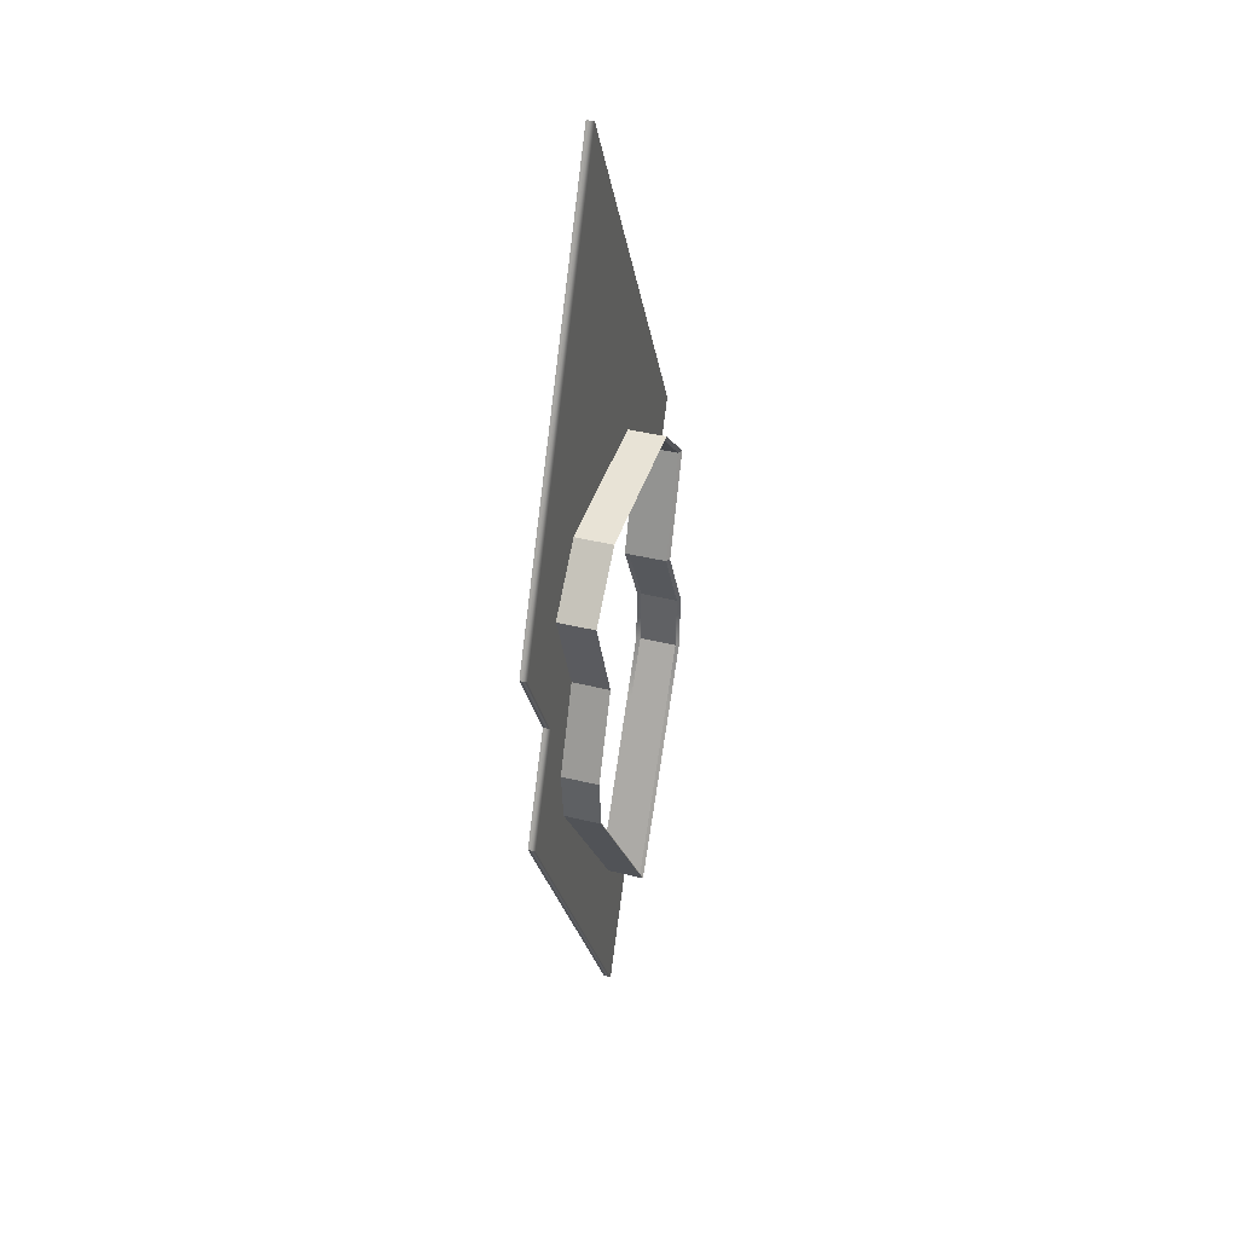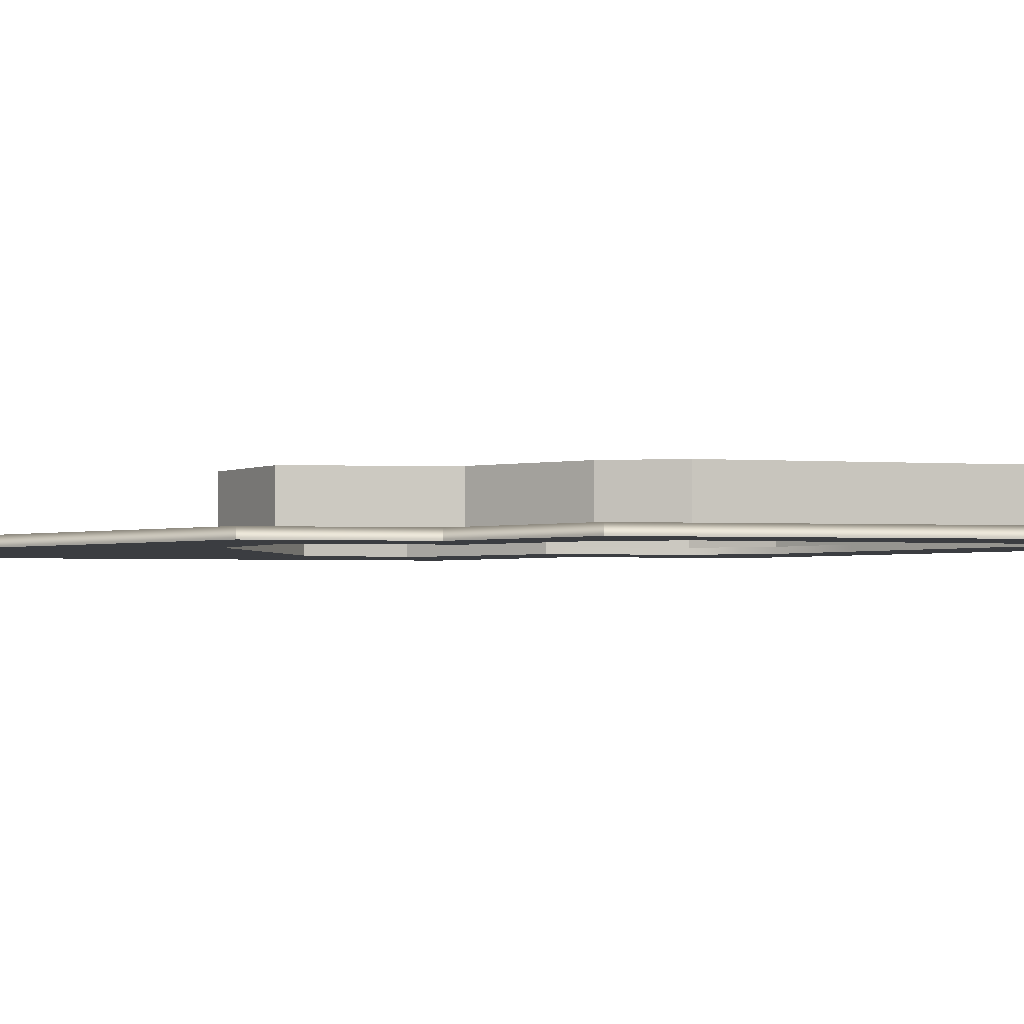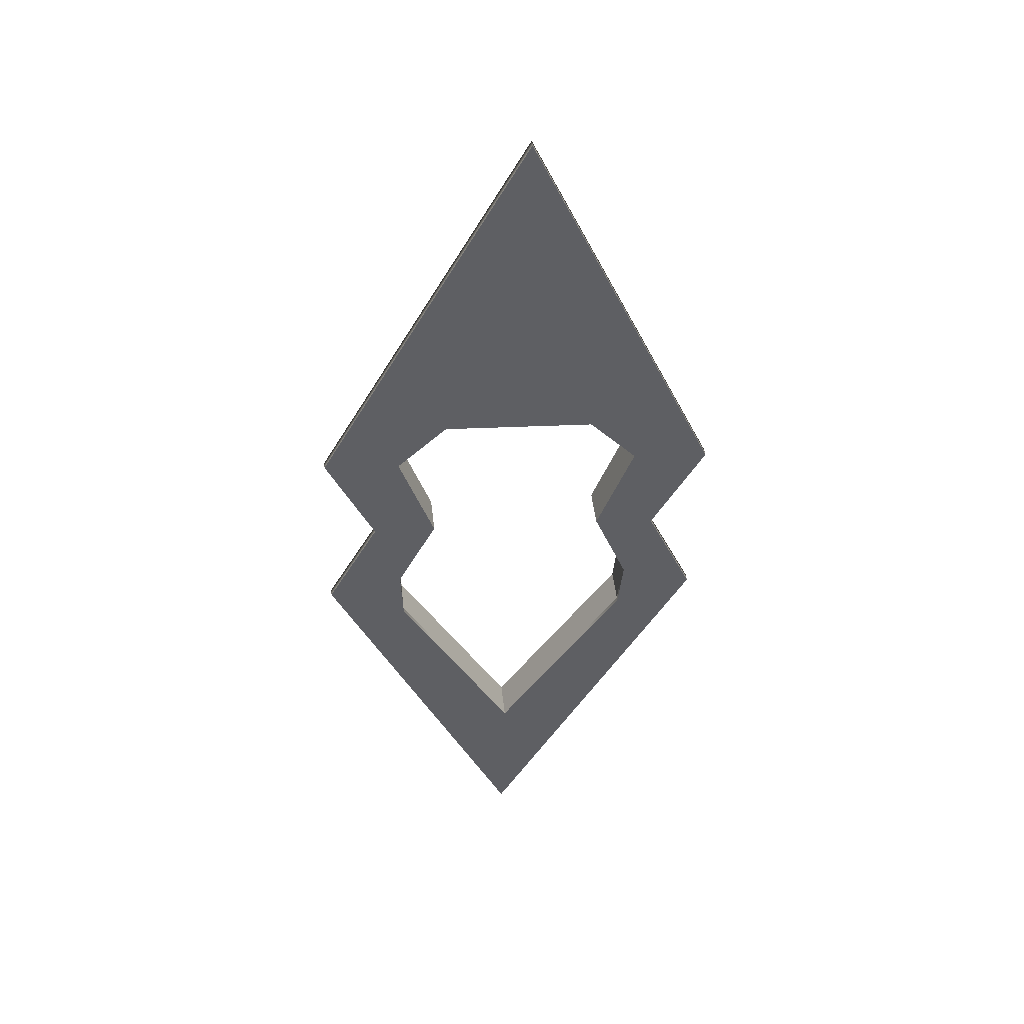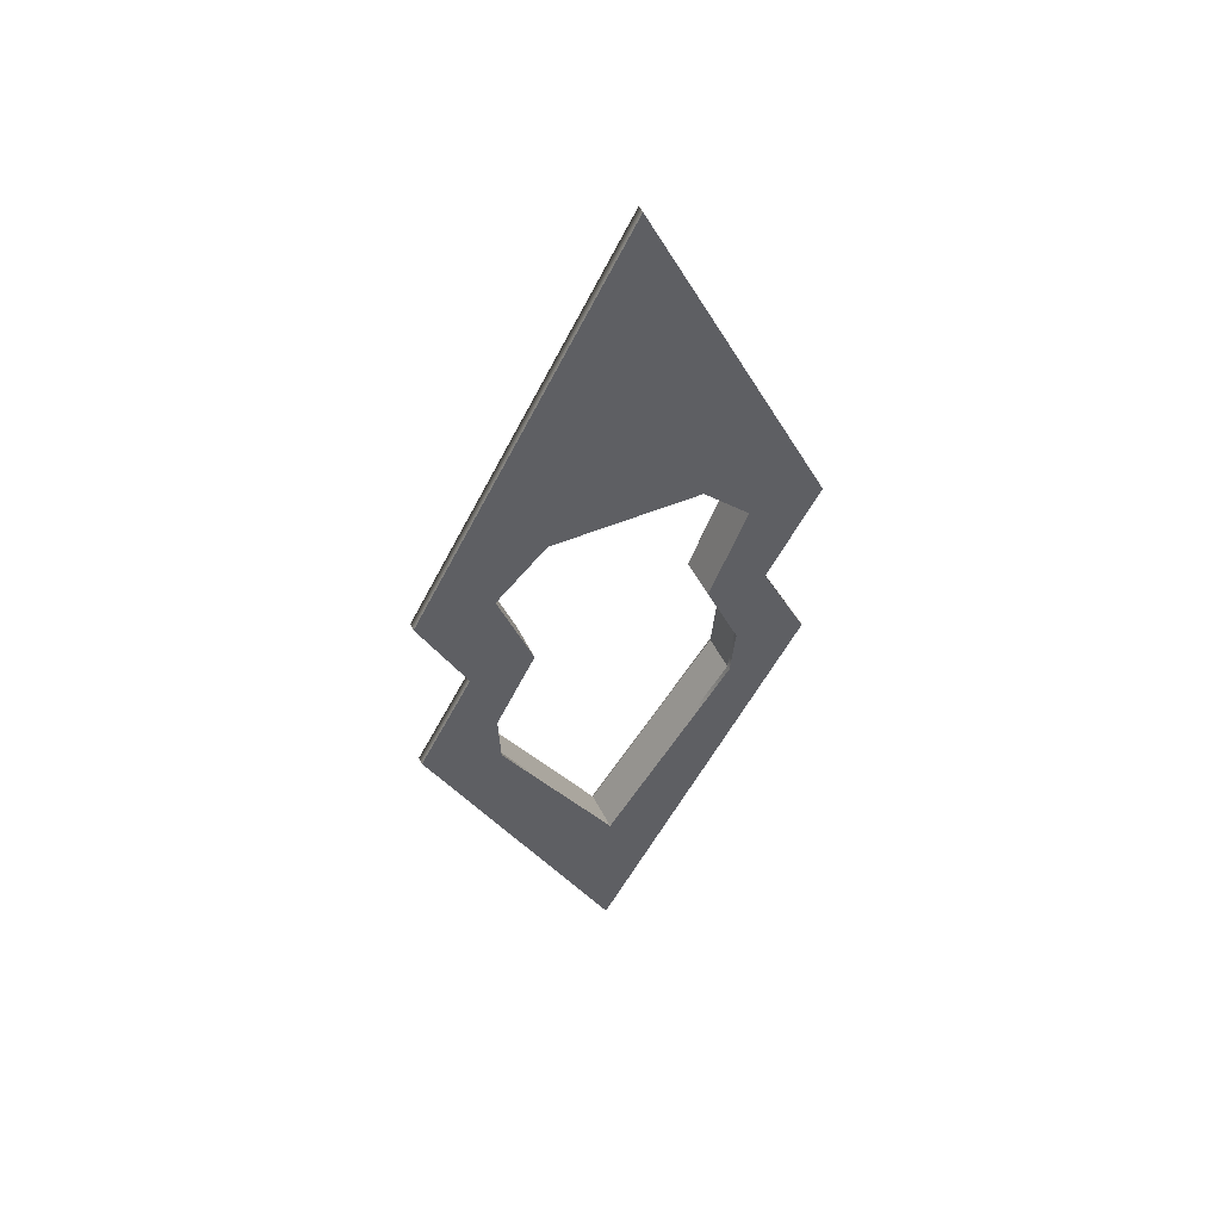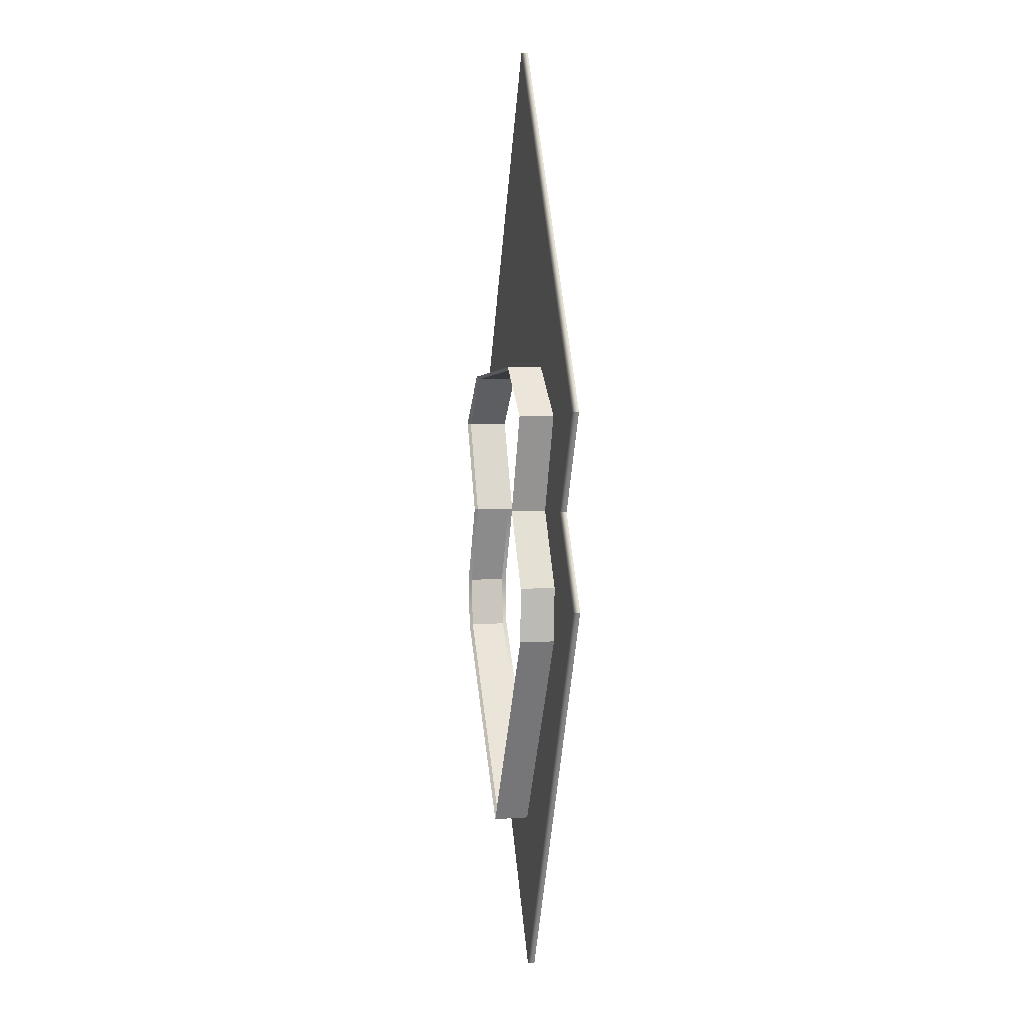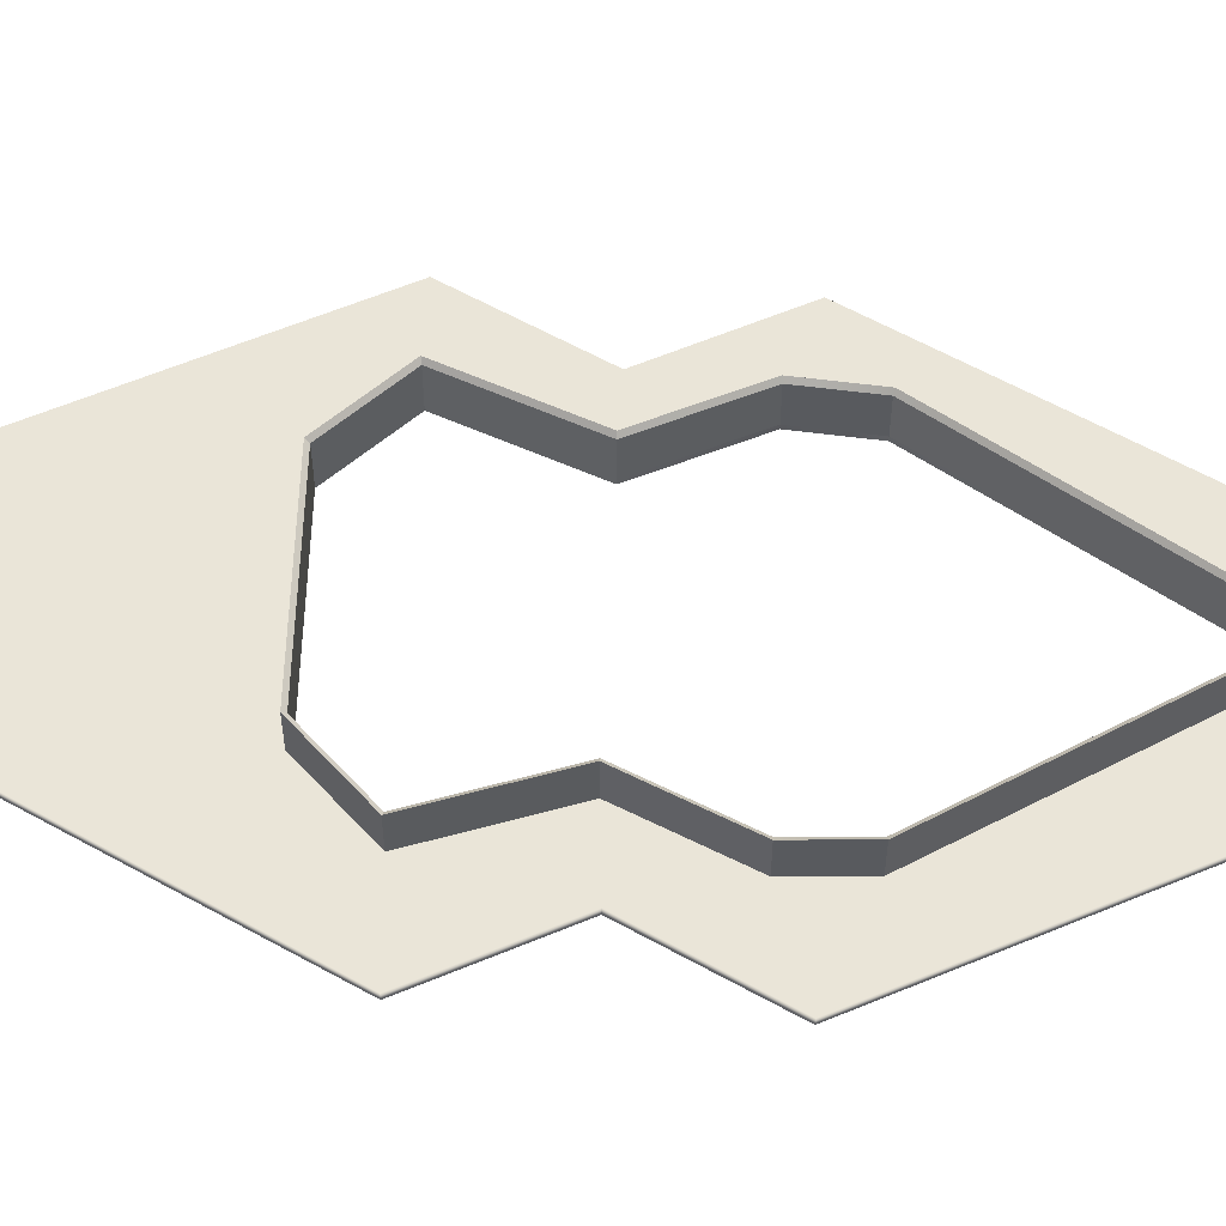
<metadata>
{"format":"obj","ext":"obj","renderer":"f3d","projection":"perspective","resolution":1024,"background":"white","views":[{"elev":39.0,"azim":107.4,"up":"+Z"},{"elev":-2.4,"azim":107.6,"up":"+Y"},{"elev":46.6,"azim":-6.3,"up":"+Z"},{"elev":52.4,"azim":-26.5,"up":"+Z"},{"elev":3.8,"azim":-103.3,"up":"+Z"},{"elev":58.8,"azim":95.5,"up":"+Y"}]}
</metadata>
<code>
g default
v -75.26 -5.149 42.08
v -55.17 -5.149 78.42
v -45.13 -5.149 96.59
v -35.08 -5.149 114.8
v -25.04 -5.149 132.9
v -14.99 -5.149 151.1
v -4.951 -5.149 169.3
v 5.093 -5.149 187.4
v -66.43 -5.149 22.76
v -46.34 -5.149 59.1
v -36.3 -5.149 77.27
v -26.26 -5.149 95.44
v -16.21 -5.149 113.6
v -6.168 -5.149 131.8
v 3.876 -5.149 149.9
v 13.92 -5.149 168.1
v -77.69 -5.149 -32.89
v -67.65 -5.149 -14.72
v -57.6 -5.149 3.445
v -46.57 -5.149 39.78
v -27.47 -5.149 57.95
v -17.43 -5.149 76.12
v -7.385 -5.149 94.29
v 2.659 -5.149 112.5
v 12.7 -5.149 130.6
v 22.75 -5.149 148.8
v -68.87 -5.149 -52.21
v -58.82 -5.149 -34.04
v -48.78 -5.149 -26.68
v -33.64 -5.149 2.442
v -8.602 -5.149 56.8
v 1.442 -5.149 74.97
v 11.49 -5.149 93.14
v 21.53 -5.149 111.3
v 31.57 -5.149 129.5
v -60.04 -5.149 -71.53
v -49.99 -5.149 -53.36
v -48.06 -5.149 -47.06
v 10.27 -5.149 55.65
v 20.31 -5.149 73.82
v 30.36 -5.149 91.99
v 40.4 -5.149 110.2
v -51.21 -5.149 -90.84
v -41.17 -5.149 -72.68
v -37.33 -5.149 -66.38
v 29.14 -5.149 54.51
v 39.18 -5.149 72.68
v 49.23 -5.149 90.84
v -42.38 -5.149 -110.2
v -32.34 -5.149 -91.99
v -26.61 -5.149 -85.7
v 32.88 -5.149 -1.003
v 47.02 -5.149 35.19
v 48.01 -5.149 53.36
v 58.05 -5.149 71.53
v -33.56 -5.149 -129.5
v -23.51 -5.149 -111.3
v -15.89 -5.149 -105
v -24.73 -5.149 -148.8
v -14.69 -5.149 -130.6
v -5.166 -5.149 -124.3
v 7.035 -5.149 -106.2
v 19.24 -5.149 -87.99
v 31.44 -5.149 -69.82
v 43.64 -5.149 -51.65
v 45.58 -5.149 -32.42
v 55.62 -5.149 -3.445
v 65.66 -5.149 14.72
v 75.71 -5.149 32.89
v -15.9 -5.149 -168.1
v -5.86 -5.149 -149.9
v 4.184 -5.149 -131.8
v 14.23 -5.149 -113.6
v 24.27 -5.149 -95.44
v 34.32 -5.149 -77.27
v 44.36 -5.149 -59.1
v 54.4 -5.149 -40.93
v 64.45 -5.149 -22.76
v -7.077 -5.149 -187.4
v 2.967 -5.149 -169.3
v 13.01 -5.149 -151.1
v 23.05 -5.149 -132.9
v 33.1 -5.149 -114.8
v 43.14 -5.149 -96.59
v 53.19 -5.149 -78.42
v 63.23 -5.149 -60.25
v 73.27 -5.149 -42.08
v -75.26 -2.463 42.08
v -66.43 -2.463 22.76
v -55.17 -2.463 78.42
v -46.34 -2.463 59.1
v -45.13 -2.463 96.59
v -36.3 -2.463 77.27
v -35.08 -2.463 114.8
v -26.26 -2.463 95.44
v -25.04 -2.463 132.9
v -16.21 -2.463 113.6
v -14.99 -2.463 151.1
v -6.168 -2.463 131.8
v -4.951 -2.463 169.3
v 3.876 -2.463 149.9
v 5.093 -2.463 187.4
v 13.92 -2.463 168.1
v -57.6 -2.463 3.445
v -17.43 -2.463 76.12
v -7.385 -2.463 94.29
v 2.659 -2.463 112.5
v 12.7 -2.463 130.6
v 22.75 -2.463 148.8
v -67.65 -2.463 -14.72
v -77.69 -2.463 -32.89
v -58.82 -2.463 -34.04
v -68.87 -2.463 -52.21
v 1.442 -2.463 74.97
v 11.49 -2.463 93.14
v 21.53 -2.463 111.3
v 31.57 -2.463 129.5
v -49.99 -2.463 -53.36
v -60.04 -2.463 -71.53
v 20.31 -2.463 73.82
v 30.36 -2.463 91.99
v 40.4 -2.463 110.2
v -41.17 -2.463 -72.68
v -51.21 -2.463 -90.84
v 39.18 -2.463 72.68
v 49.23 -2.463 90.84
v -32.34 -2.463 -91.99
v -42.38 -2.463 -110.2
v 48.01 -2.463 53.36
v 58.05 -2.463 71.53
v -23.51 -2.463 -111.3
v -33.56 -2.463 -129.5
v 55.62 -2.463 -3.445
v 65.66 -2.463 14.72
v 75.71 -2.463 32.89
v -14.69 -2.463 -130.6
v -24.73 -2.463 -148.8
v -5.86 -2.463 -149.9
v -15.9 -2.463 -168.1
v 4.184 -2.463 -131.8
v 14.23 -2.463 -113.6
v 24.27 -2.463 -95.44
v 34.32 -2.463 -77.27
v 44.36 -2.463 -59.1
v 54.4 -2.463 -40.93
v 64.45 -2.463 -22.76
v 2.967 -2.463 -169.3
v -7.077 -2.463 -187.4
v 13.01 -2.463 -151.1
v 23.05 -2.463 -132.9
v 33.1 -2.463 -114.8
v 43.14 -2.463 -96.59
v 53.19 -2.463 -78.42
v 63.23 -2.463 -60.25
v 73.27 -2.463 -42.08
v -47.86 -2.463 40.1
v -46.57 -3.578 39.78
v -27.89 -2.463 59.09
v -27.47 -3.578 57.95
v -49.9 -2.463 -26.42
v -48.78 -3.578 -26.68
v -34.85 -2.463 2.531
v -33.64 -3.578 2.442
v -8.534 -2.463 57.92
v -8.602 -3.578 56.8
v -49.16 -2.463 -47.37
v -48.06 -3.578 -47.06
v 10.34 -2.463 56.77
v 10.27 -3.578 55.65
v -38.31 -2.463 -66.92
v -37.33 -3.578 -66.38
v 29.65 -2.463 55.59
v 29.14 -3.578 54.51
v -27.59 -2.463 -86.24
v -26.61 -3.578 -85.7
v 48.32 -2.463 35.43
v 47.02 -3.578 35.19
v -16.86 -2.463 -105.6
v -15.89 -3.578 -105
v 34.08 -2.463 -0.996
v 32.88 -3.578 -1.003
v 46.71 -2.463 -32.26
v 45.58 -3.578 -32.42
v -5.256 -2.463 -126.5
v -5.166 -3.578 -124.3
v 7.96 -2.463 -106.8
v 7.035 -3.578 -106.2
v 20.16 -2.463 -88.61
v 19.24 -3.578 -87.99
v 32.36 -2.463 -70.44
v 31.44 -3.578 -69.82
v 44.72 -2.463 -52.04
v 43.64 -3.578 -51.65
g polySurface1 B_ceiling:pPlane1
f 89 88 90 91
f 90 92 93 91
f 92 94 95 93
f 94 96 97 95
f 96 98 99 97
f 98 100 101 99
f 100 102 103 101
f 95 97 106 105
f 97 99 107 106
f 99 101 108 107
f 101 103 109 108
f 111 110 112 113
f 106 107 115 114
f 107 108 116 115
f 108 109 117 116
f 113 112 118 119
f 115 116 121 120
f 116 117 122 121
f 119 118 123 124
f 121 122 126 125
f 124 123 127 128
f 125 126 130 129
f 128 127 131 132
f 129 130 135 134
f 132 131 136 137
f 137 136 138 139
f 139 138 147 148
f 138 140 149 147
f 140 141 150 149
f 141 142 151 150
f 142 143 152 151
f 143 144 153 152
f 144 145 154 153
f 145 146 155 154
f 9 10 2 1
f 2 10 11 3
f 3 11 12 4
f 4 12 13 5
f 5 13 14 6
f 6 14 15 7
f 7 15 16 8
f 19 20 10 9
f 10 20 21 11
f 11 21 22 12
f 12 22 23 13
f 13 23 24 14
f 14 24 25 15
f 15 25 26 16
f 17 27 28 18
f 18 28 29 19
f 30 20 19 29
f 21 31 22
f 22 31 32 23
f 23 32 33 24
f 24 33 34 25
f 25 34 35 26
f 27 36 37 28
f 28 37 38 29
f 31 39 32
f 32 39 40 33
f 33 40 41 34
f 34 41 42 35
f 36 43 44 37
f 37 44 45 38
f 39 46 40
f 40 46 47 41
f 41 47 48 42
f 43 49 50 44
f 44 50 51 45
f 46 53 54 47
f 47 54 55 48
f 49 56 57 50
f 50 57 58 51
f 66 67 53 52
f 53 67 68 54
f 54 68 69 55
f 56 59 60 57
f 57 60 61 58
f 59 70 71 60
f 60 71 72 61
f 61 72 73 62
f 62 73 74 63
f 63 74 75 64
f 64 75 76 65
f 65 76 77 66
f 66 77 78 67
f 70 79 80 71
f 71 80 81 72
f 72 81 82 73
f 73 82 83 74
f 74 83 84 75
f 75 84 85 76
f 76 85 86 77
f 77 86 87 78
f 9 1 88 89
f 1 2 90 88
f 2 3 92 90
f 3 4 94 92
f 4 5 96 94
f 5 6 98 96
f 6 7 100 98
f 7 8 102 100
f 8 16 103 102
f 19 9 89 104
f 16 26 109 103
f 17 18 110 111
f 27 17 111 113
f 18 19 104 110
f 26 35 117 109
f 36 27 113 119
f 35 42 122 117
f 43 36 119 124
f 42 48 126 122
f 49 43 124 128
f 48 55 130 126
f 56 49 128 132
f 68 67 133 134
f 55 69 135 130
f 69 68 134 135
f 59 56 132 137
f 70 59 137 139
f 67 78 146 133
f 80 79 148 147
f 79 70 139 148
f 81 80 147 149
f 82 81 149 150
f 83 82 150 151
f 84 83 151 152
f 85 84 152 153
f 86 85 153 154
f 78 87 155 146
f 87 86 154 155
f 104 89 91 156
f 91 93 158 156
f 93 95 105 158
f 110 104 160 112
f 162 160 104 156
f 158 105 164
f 105 106 114 164
f 112 160 166 118
f 164 114 168
f 114 115 120 168
f 118 166 170 123
f 168 120 172
f 120 121 125 172
f 123 170 174 127
f 172 125 129 176
f 127 174 178 131
f 182 180 176 133
f 176 129 134 133
f 131 178 184 136
f 136 184 140 138
f 184 186 141 140
f 186 188 142 141
f 188 190 143 142
f 190 192 144 143
f 192 182 145 144
f 182 133 146 145
f 21 20 157 159
f 30 29 161 163
f 20 30 163 157
f 31 21 159 165
f 29 38 167 161
f 39 31 165 169
f 38 45 171 167
f 46 39 169 173
f 45 51 175 171
f 53 46 173 177
f 51 58 179 175
f 66 52 181 183
f 52 53 177 181
f 58 61 185 179
f 61 62 187 185
f 62 63 189 187
f 63 64 191 189
f 64 65 193 191
f 65 66 183 193
g default
v -47.86 11.02 40.1
v -46.57 9.907 39.78
v -33.64 9.907 2.442
v -34.85 11.02 2.531
v -27.89 11.02 59.09
v -27.47 9.907 57.95
v -8.534 11.02 57.92
v -8.602 9.907 56.8
v -49.9 11.02 -26.42
v -48.78 9.907 -26.68
v -48.06 9.907 -47.06
v -49.16 11.02 -47.37
v 10.34 11.02 56.77
v 10.27 9.907 55.65
v -37.33 9.907 -66.38
v -38.31 11.02 -66.92
v 29.65 11.02 55.59
v 29.14 9.907 54.51
v -26.61 9.907 -85.7
v -27.59 11.02 -86.24
v 48.32 11.02 35.43
v 47.02 9.907 35.19
v -15.89 9.907 -105
v -16.86 11.02 -105.6
v 34.08 11.02 -0.996
v 32.88 9.907 -1.003
v -5.166 9.907 -124.3
v -5.256 11.02 -126.5
v 46.71 11.02 -32.26
v 45.58 9.907 -32.42
v 44.72 11.02 -52.04
v 43.64 9.907 -51.65
v 7.035 9.907 -106.2
v 7.96 11.02 -106.8
v 19.24 9.907 -87.99
v 20.16 11.02 -88.61
v 31.44 9.907 -69.82
v 32.36 11.02 -70.44
v -46.57 -3.578 39.78
v -33.64 -3.578 2.442
v -34.85 -2.463 2.531
v -47.86 -2.463 40.1
v -27.89 -2.463 59.09
v -27.47 -3.578 57.95
v -8.534 -2.463 57.92
v -8.602 -3.578 56.8
v -48.78 -3.578 -26.68
v -48.06 -3.578 -47.06
v -49.16 -2.463 -47.37
v -49.9 -2.463 -26.42
v 10.34 -2.463 56.77
v 10.27 -3.578 55.65
v -37.33 -3.578 -66.38
v -38.31 -2.463 -66.92
v 29.65 -2.463 55.59
v 29.14 -3.578 54.51
v -26.61 -3.578 -85.7
v -27.59 -2.463 -86.24
v 48.32 -2.463 35.43
v 47.02 -3.578 35.19
v -15.89 -3.578 -105
v -16.86 -2.463 -105.6
v 34.08 -2.463 -0.996
v 32.88 -3.578 -1.003
v -5.166 -3.578 -124.3
v -5.256 -2.463 -126.5
v 46.71 -2.463 -32.26
v 45.58 -3.578 -32.42
v 44.72 -2.463 -52.04
v 43.64 -3.578 -51.65
v 7.035 -3.578 -106.2
v 7.96 -2.463 -106.8
v 19.24 -3.578 -87.99
v 20.16 -2.463 -88.61
v 31.44 -3.578 -69.82
v 32.36 -2.463 -70.44
g B_ceiling:pPlane1 polySurface2
f 194 195 196 197
f 195 194 198 199
f 199 198 200 201
f 202 203 204 205
f 203 202 197 196
f 201 200 206 207
f 205 204 208 209
f 207 206 210 211
f 209 208 212 213
f 211 210 214 215
f 213 212 216 217
f 215 214 218 219
f 217 216 220 221
f 219 218 222 223
f 223 222 224 225
f 221 220 226 227
f 227 226 228 229
f 229 228 230 231
f 231 230 225 224
f 232 233 196 195
f 234 235 194 197
f 235 236 198 194
f 237 232 195 199
f 236 238 200 198
f 239 237 199 201
f 240 241 204 203
f 242 243 202 205
f 243 234 197 202
f 233 240 203 196
f 238 244 206 200
f 245 239 201 207
f 241 246 208 204
f 247 242 205 209
f 244 248 210 206
f 249 245 207 211
f 246 250 212 208
f 251 247 209 213
f 248 252 214 210
f 253 249 211 215
f 250 254 216 212
f 255 251 213 217
f 252 256 218 214
f 257 253 215 219
f 254 258 220 216
f 259 255 217 221
f 256 260 222 218
f 261 257 219 223
f 260 262 224 222
f 263 261 223 225
f 258 264 226 220
f 265 259 221 227
f 264 266 228 226
f 267 265 227 229
f 266 268 230 228
f 269 267 229 231
f 268 263 225 230
f 262 269 231 224

</code>
